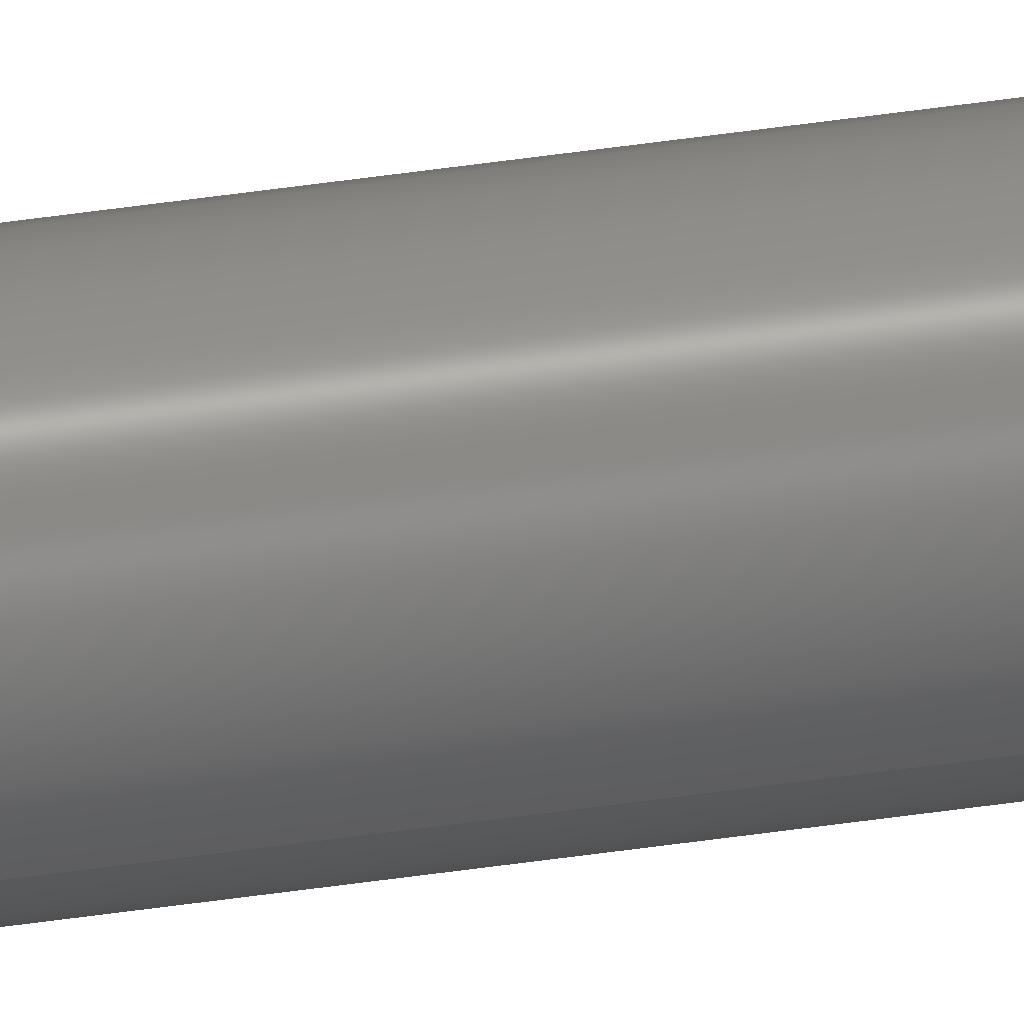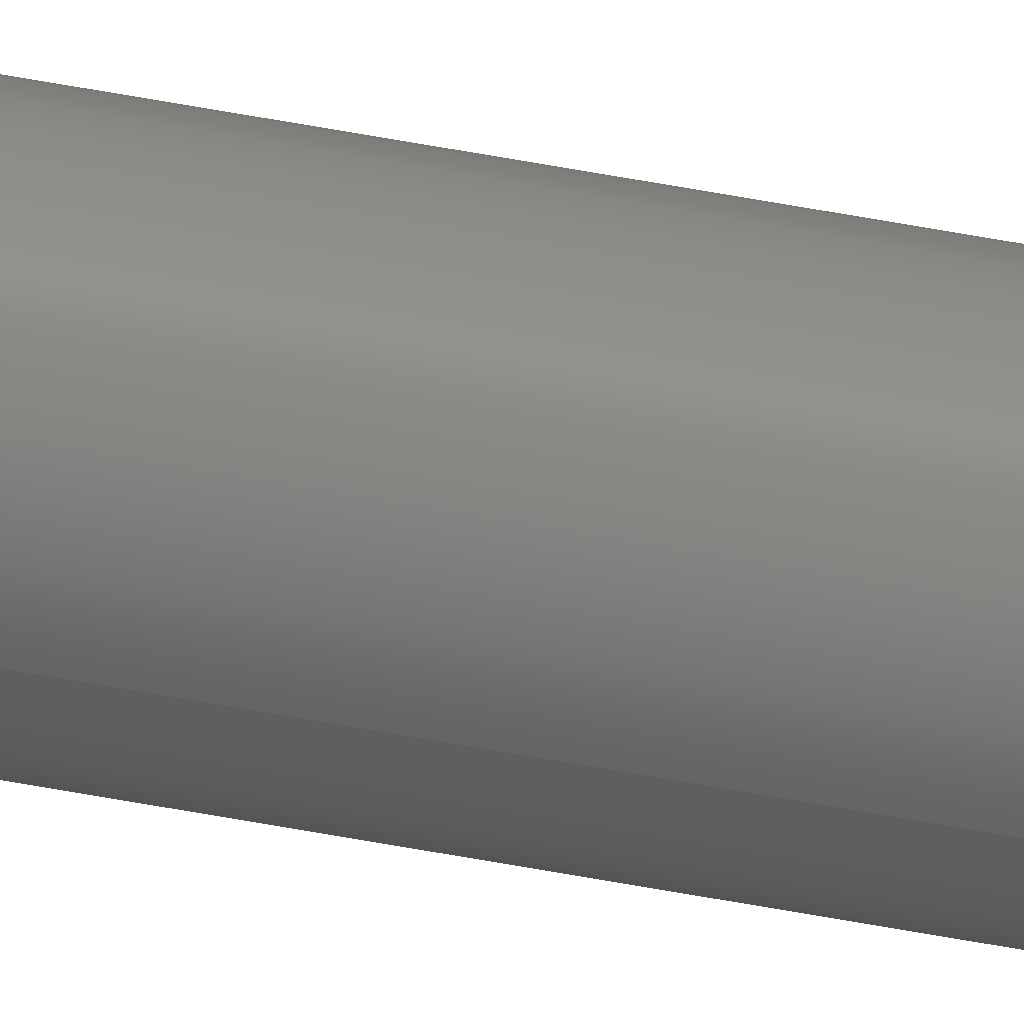
<metadata>
{"format":"step","ext":"step","renderer":"f3d","projection":"perspective","resolution":1024,"background":"white","views":[{"elev":59.7,"azim":-98.1,"up":"+Y"},{"elev":42.1,"azim":-76.1,"up":"+Y"}]}
</metadata>
<code>
ISO-10303-21;
DATA;
#1 = AXIS2_PLACEMENT_3D ( 'NONE', #186, #259, #140 ) ;
#2 = AXIS2_PLACEMENT_3D ( 'NONE', #9, #52, #32 ) ;
#3 = VERTEX_POINT ( 'NONE', #6 ) ;
#4 = ADVANCED_FACE ( 'NONE', ( #131 ), #194, .T. ) ;
#5 = CC_DESIGN_APPROVAL ( #247, ( #68 ) ) ;
#6 = CARTESIAN_POINT ( 'NONE',  ( -1.125, 0, 500 ) ) ;
#7 = ORIENTED_EDGE ( 'NONE', *, *, #54, .T. ) ;
#8 = PRODUCT_DEFINITION_FORMATION_WITH_SPECIFIED_SOURCE ( 'ANY', '', #177, .NOT_KNOWN. ) ;
#9 = CARTESIAN_POINT ( 'NONE',  ( 0, 0, -499.6 ) ) ;
#10 = EDGE_CURVE ( 'NONE', #84, #3, #236, .T. ) ;
#11 = APPROVAL_DATE_TIME ( #105, #217 ) ;
#12 = DIRECTION ( 'NONE',  ( 1, 0, 0 ) ) ;
#13 = ORIENTED_EDGE ( 'NONE', *, *, #164, .T. ) ;
#14 = DIRECTION ( 'NONE',  ( -0, -0, -1 ) ) ;
#15 = CARTESIAN_POINT ( 'NONE',  ( 1.5, 1.837e-16, -500 ) ) ;
#16 = DATE_AND_TIME ( #169, #248 ) ;
#17 = AXIS2_PLACEMENT_3D ( 'NONE', #210, #81, #12 ) ;
#18 = CALENDAR_DATE ( 2021, 27, 7 ) ;
#19 = EDGE_LOOP ( 'NONE', ( #255, #13, #221, #230 ) ) ;
#20 = CALENDAR_DATE ( 2021, 27, 7 ) ;
#21 = CIRCLE ( 'NONE', #191, 1.125 ) ;
#22 = AXIS2_PLACEMENT_3D ( 'NONE', #74, #24, #121 ) ;
#23 = CARTESIAN_POINT ( 'NONE',  ( 0, 1.125, -500 ) ) ;
#24 = DIRECTION ( 'NONE',  ( -0, -0, -1 ) ) ;
#25 = LINE ( 'NONE', #99, #118 ) ;
#26 = DIRECTION ( 'NONE',  ( -1, 0, 0 ) ) ;
#27 = PRODUCT_RELATED_PRODUCT_CATEGORY ( 'detail', '', ( #177 ) ) ;
#28 = CARTESIAN_POINT ( 'NONE',  ( 0, 0, -500 ) ) ;
#29 = DATE_AND_TIME ( #198, #270 ) ;
#30 = CARTESIAN_POINT ( 'NONE',  ( -1.5, 0, 499.6 ) ) ;
#31 = CARTESIAN_POINT ( 'NONE',  ( 1.5, 1.837e-16, -499.6 ) ) ;
#32 = DIRECTION ( 'NONE',  ( -1, 0, 0 ) ) ;
#33 = CARTESIAN_POINT ( 'NONE',  ( 1.5, 1.837e-16, 499.6 ) ) ;
#34 = ORIENTED_EDGE ( 'NONE', *, *, #93, .F. ) ;
#35 = DIRECTION ( 'NONE',  ( -1, 0, 0 ) ) ;
#36 = VERTEX_POINT ( 'NONE', #165 ) ;
#37 = APPROVAL_STATUS ( 'not_yet_approved' ) ;
#38 = LOCAL_TIME ( 14, 3, 28, #219 ) ;
#39 = AXIS2_PLACEMENT_3D ( 'NONE', #23, #243, #45 ) ;
#40 = UNCERTAINTY_MEASURE_WITH_UNIT (LENGTH_MEASURE( 1e-05 ), #249, 'distance_accuracy_value', 'NONE');
#41 = LINE ( 'NONE', #15, #274 ) ;
#42 = ADVANCED_FACE ( 'NONE', ( #157 ), #160, .T. ) ;
#43 = CIRCLE ( 'NONE', #145, 1.5 ) ;
#44 = CIRCLE ( 'NONE', #133, 1.125 ) ;
#45 = DIRECTION ( 'NONE',  ( -1, 0, 0 ) ) ;
#46 = EDGE_LOOP ( 'NONE', ( #232, #175, #201, #97 ) ) ;
#47 = PLANE ( 'NONE',  #39 ) ;
#48 = CARTESIAN_POINT ( 'NONE',  ( 0, 0, -500 ) ) ;
#49 = DESIGN_CONTEXT ( 'detailed design', #87, 'design' ) ;
#50 = CALENDAR_DATE ( 2021, 27, 7 ) ;
#51 = ORIENTED_EDGE ( 'NONE', *, *, #115, .T. ) ;
#52 = DIRECTION ( 'NONE',  ( -0, -0, -1 ) ) ;
#53 = CARTESIAN_POINT ( 'NONE',  ( 0, 0, -500 ) ) ;
#54 = EDGE_CURVE ( 'NONE', #36, #233, #218, .T. ) ;
#55 = APPROVAL_PERSON_ORGANIZATION ( #69, #96, #174 ) ;
#56 = DIRECTION ( 'NONE',  ( -0, -0, -1 ) ) ;
#57 = ORIENTED_EDGE ( 'NONE', *, *, #67, .F. ) ;
#58 = ORIENTED_EDGE ( 'NONE', *, *, #124, .T. ) ;
#59 = DATE_TIME_ROLE ( 'classification_date' ) ;
#60 = PERSON_AND_ORGANIZATION ( #111, #127 ) ;
#61 = PERSON_AND_ORGANIZATION_ROLE ( 'creator' ) ;
#62 = APPROVAL_ROLE ( '' ) ;
#63 = AXIS2_PLACEMENT_3D ( 'NONE', #28, #204, #26 ) ;
#64 = PERSON_AND_ORGANIZATION ( #111, #127 ) ;
#65 = VECTOR ( 'NONE', #151, 1000 ) ;
#66 = EDGE_LOOP ( 'NONE', ( #275, #244, #92, #197 ) ) ;
#67 = EDGE_CURVE ( 'NONE', #128, #214, #43, .T. ) ;
#68 = PRODUCT_DEFINITION ( 'UNKNOWN', '', #8, #49 ) ;
#69 = PERSON_AND_ORGANIZATION ( #111, #127 ) ;
#70 = ADVANCED_FACE ( 'NONE', ( #258 ), #47, .T. ) ;
#71 = LINE ( 'NONE', #265, #88 ) ;
#72 = ORIENTED_EDGE ( 'NONE', *, *, #124, .F. ) ;
#73 = DIRECTION ( 'NONE',  ( -1, 0, 0 ) ) ;
#74 = CARTESIAN_POINT ( 'NONE',  ( 0, 0, 499.6 ) ) ;
#75 = CARTESIAN_POINT ( 'NONE',  ( 0, 0, 499.6 ) ) ;
#76 = PERSON_AND_ORGANIZATION ( #111, #127 ) ;
#77 =( GEOMETRIC_REPRESENTATION_CONTEXT ( 3 ) GLOBAL_UNCERTAINTY_ASSIGNED_CONTEXT ( ( #40 ) ) GLOBAL_UNIT_ASSIGNED_CONTEXT ( ( #249, #207, #125 ) ) REPRESENTATION_CONTEXT ( 'NONE', 'WORKASPACE' ) );
#78 = CARTESIAN_POINT ( 'NONE',  ( -1.5, 0, 499.6 ) ) ;
#79 = DIRECTION ( 'NONE',  ( -0, -0, -1 ) ) ;
#80 = LOCAL_TIME ( 14, 3, 28, #95 ) ;
#81 = DIRECTION ( 'NONE',  ( 0, 0, 1 ) ) ;
#82 = CARTESIAN_POINT ( 'NONE',  ( 1.125, 0, -500 ) ) ;
#83 = DIRECTION ( 'NONE',  ( -1, 0, 0 ) ) ;
#84 = VERTEX_POINT ( 'NONE', #206 ) ;
#85 = AXIS2_PLACEMENT_3D ( 'NONE', #262, #188, #73 ) ;
#86 = APPROVAL_ROLE ( '' ) ;
#87 = APPLICATION_CONTEXT ( 'configuration controlled 3d designs of mechanical parts and assemblies' ) ;
#88 = VECTOR ( 'NONE', #79, 1000 ) ;
#89 = ORIENTED_EDGE ( 'NONE', *, *, #10, .F. ) ;
#90 = PRODUCT_DEFINITION_SHAPE ( 'NONE', 'NONE',  #68 ) ;
#91 = LINE ( 'NONE', #33, #241 ) ;
#92 = ORIENTED_EDGE ( 'NONE', *, *, #196, .T. ) ;
#93 = EDGE_CURVE ( 'NONE', #154, #233, #25, .T. ) ;
#94 = DATE_AND_TIME ( #20, #38 ) ;
#95 = COORDINATED_UNIVERSAL_TIME_OFFSET ( 6, 0, .BEHIND. ) ;
#96 = APPROVAL ( #37, 'UNSPECIFIED' ) ;
#97 = ORIENTED_EDGE ( 'NONE', *, *, #196, .F. ) ;
#98 = CARTESIAN_POINT ( 'NONE',  ( 0, 0, 499.6 ) ) ;
#99 = CARTESIAN_POINT ( 'NONE',  ( 1.125, 0, -500 ) ) ;
#100 = DIRECTION ( 'NONE',  ( 0, 0, 1 ) ) ;
#101 = FACE_OUTER_BOUND ( 'NONE', #172, .T. ) ;
#102 = CC_DESIGN_APPROVAL ( #96, ( #8 ) ) ;
#103 = ORIENTED_EDGE ( 'NONE', *, *, #227, .F. ) ;
#104 = DIRECTION ( 'NONE',  ( 1, 0, 0 ) ) ;
#105 = DATE_AND_TIME ( #50, #192 ) ;
#106 = CLOSED_SHELL ( 'NONE', ( #183, #4, #113, #139, #42, #117, #185, #70 ) ) ;
#107 = PERSON_AND_ORGANIZATION_ROLE ( 'design_supplier' ) ;
#108 = CIRCLE ( 'NONE', #2, 1.5 ) ;
#109 = CC_DESIGN_PERSON_AND_ORGANIZATION_ASSIGNMENT ( #76, #61, ( #8 ) ) ;
#110 = EDGE_CURVE ( 'NONE', #214, #128, #271, .T. ) ;
#111 = PERSON ( 'UNSPECIFIED', 'UNSPECIFIED', 'UNSPECIFIED', ('UNSPECIFIED'), ('UNSPECIFIED'), ('UNSPECIFIED') ) ;
#112 = FACE_OUTER_BOUND ( 'NONE', #66, .T. ) ;
#113 = ADVANCED_FACE ( 'NONE', ( #200 ), #264, .T. ) ;
#114 = AXIS2_PLACEMENT_3D ( 'NONE', #123, #168, #152 ) ;
#115 = EDGE_CURVE ( 'NONE', #3, #214, #142, .T. ) ;
#116 = COORDINATED_UNIVERSAL_TIME_OFFSET ( 6, 0, .BEHIND. ) ;
#117 = ADVANCED_FACE ( 'NONE', ( #112 ), #147, .T. ) ;
#118 = VECTOR ( 'NONE', #261, 1000 ) ;
#119 = ORIENTED_EDGE ( 'NONE', *, *, #195, .T. ) ;
#120 = DIRECTION ( 'NONE',  ( -0, -0, -1 ) ) ;
#121 = DIRECTION ( 'NONE',  ( -1, 0, 0 ) ) ;
#122 = ORIENTED_EDGE ( 'NONE', *, *, #263, .T. ) ;
#123 = CARTESIAN_POINT ( 'NONE',  ( 0, 0, -500 ) ) ;
#124 = EDGE_CURVE ( 'NONE', #181, #154, #203, .T. ) ;
#125 =( NAMED_UNIT ( * ) SI_UNIT ( $, .STERADIAN. ) SOLID_ANGLE_UNIT ( ) );
#126 = CARTESIAN_POINT ( 'NONE',  ( 1.5, 1.837e-16, 499.6 ) ) ;
#127 = ORGANIZATION ( 'UNSPECIFIED', 'UNSPECIFIED', '' ) ;
#128 = VERTEX_POINT ( 'NONE', #126 ) ;
#129 = PERSON_AND_ORGANIZATION_ROLE ( 'classification_officer' ) ;
#130 = APPROVAL_STATUS ( 'not_yet_approved' ) ;
#131 = FACE_OUTER_BOUND ( 'NONE', #46, .T. ) ;
#132 = EDGE_CURVE ( 'NONE', #128, #233, #41, .T. ) ;
#133 = AXIS2_PLACEMENT_3D ( 'NONE', #53, #14, #171 ) ;
#134 = COORDINATED_UNIVERSAL_TIME_OFFSET ( 6, 0, .BEHIND. ) ;
#135 = APPROVAL_DATE_TIME ( #268, #247 ) ;
#136 = AXIS2_PLACEMENT_3D ( 'NONE', #141, #143, #144 ) ;
#137 = SECURITY_CLASSIFICATION ( '', '', #156 ) ;
#138 = APPROVAL_PERSON_ORGANIZATION ( #250, #247, #62 ) ;
#139 = ADVANCED_FACE ( 'NONE', ( #153 ), #251, .T. ) ;
#140 = DIRECTION ( 'NONE',  ( -1, 0, 0 ) ) ;
#141 = CARTESIAN_POINT ( 'NONE',  ( 0, 0, 499.6 ) ) ;
#142 = LINE ( 'NONE', #78, #199 ) ;
#143 = DIRECTION ( 'NONE',  ( -0, -0, -1 ) ) ;
#144 = DIRECTION ( 'NONE',  ( -1, 0, 0 ) ) ;
#145 = AXIS2_PLACEMENT_3D ( 'NONE', #98, #120, #245 ) ;
#146 = DIRECTION ( 'NONE',  ( -0, -0, -1 ) ) ;
#147 = CYLINDRICAL_SURFACE ( 'NONE', #180, 1.5 ) ;
#148 = DIRECTION ( 'NONE',  ( -1, 0, 0 ) ) ;
#149 = ORIENTED_EDGE ( 'NONE', *, *, #227, .T. ) ;
#150 = AXIS2_PLACEMENT_3D ( 'NONE', #212, #146, #83 ) ;
#151 = DIRECTION ( 'NONE',  ( -0.7071, 8.66e-17, 0.7071 ) ) ;
#152 = DIRECTION ( 'NONE',  ( 1, 0, 0 ) ) ;
#153 = FACE_OUTER_BOUND ( 'NONE', #260, .T. ) ;
#154 = VERTEX_POINT ( 'NONE', #82 ) ;
#155 = APPROVAL_STATUS ( 'not_yet_approved' ) ;
#156 = SECURITY_CLASSIFICATION_LEVEL ( 'unclassified' ) ;
#157 = FACE_OUTER_BOUND ( 'NONE', #184, .T. ) ;
#158 = SHAPE_DEFINITION_REPRESENTATION ( #90, #246 ) ;
#159 = EDGE_LOOP ( 'NONE', ( #72, #122, #7, #34 ) ) ;
#160 = CONICAL_SURFACE ( 'NONE', #240, 1.5, 0.7854 ) ;
#161 = CC_DESIGN_PERSON_AND_ORGANIZATION_ASSIGNMENT ( #64, #107, ( #8 ) ) ;
#162 = LINE ( 'NONE', #190, #65 ) ;
#163 = ORIENTED_EDGE ( 'NONE', *, *, #93, .T. ) ;
#164 = EDGE_CURVE ( 'NONE', #84, #128, #91, .T. ) ;
#165 = CARTESIAN_POINT ( 'NONE',  ( -1.5, 0, -499.6 ) ) ;
#166 = CONICAL_SURFACE ( 'NONE', #202, 1.125, 0.7854 ) ;
#167 = DIRECTION ( 'NONE',  ( 0.7071, 8.66e-17, -0.7071 ) ) ;
#168 = DIRECTION ( 'NONE',  ( 0, 0, 1 ) ) ;
#169 = CALENDAR_DATE ( 2021, 27, 7 ) ;
#170 = CONICAL_SURFACE ( 'NONE', #114, 1.125, 0.7854 ) ;
#171 = DIRECTION ( 'NONE',  ( -1, 0, 0 ) ) ;
#172 = EDGE_LOOP ( 'NONE', ( #242, #103, #163, #119 ) ) ;
#173 = CC_DESIGN_DATE_AND_TIME_ASSIGNMENT ( #29, #216, ( #68 ) ) ;
#174 = APPROVAL_ROLE ( '' ) ;
#175 = ORIENTED_EDGE ( 'NONE', *, *, #132, .T. ) ;
#176 = PERSON_AND_ORGANIZATION_ROLE ( 'design_owner' ) ;
#177 = PRODUCT ( '98861A040_NO THREADS_Low-Strength Steel Threaded Rod', '98861A040_NO THREADS_Low-Strength Steel Threaded Rod', '', ( #272 ) ) ;
#178 = PERSON_AND_ORGANIZATION ( #111, #127 ) ;
#179 = PERSON_AND_ORGANIZATION ( #111, #127 ) ;
#180 = AXIS2_PLACEMENT_3D ( 'NONE', #48, #225, #35 ) ;
#181 = VERTEX_POINT ( 'NONE', #266 ) ;
#182 = CC_DESIGN_DATE_AND_TIME_ASSIGNMENT ( #94, #59, ( #137 ) ) ;
#183 = ADVANCED_FACE ( 'NONE', ( #223 ), #170, .T. ) ;
#184 = EDGE_LOOP ( 'NONE', ( #237, #256, #51, #57 ) ) ;
#185 = ADVANCED_FACE ( 'NONE', ( #101 ), #166, .T. ) ;
#186 = CARTESIAN_POINT ( 'NONE',  ( 0, 0, -499.6 ) ) ;
#187 = CC_DESIGN_PERSON_AND_ORGANIZATION_ASSIGNMENT ( #179, #176, ( #177 ) ) ;
#188 = DIRECTION ( 'NONE',  ( -0, -0, -1 ) ) ;
#189 = DIRECTION ( 'NONE',  ( -1, 0, 0 ) ) ;
#190 = CARTESIAN_POINT ( 'NONE',  ( -1.125, 1.378e-16, -500 ) ) ;
#191 = AXIS2_PLACEMENT_3D ( 'NONE', #267, #229, #148 ) ;
#192 = LOCAL_TIME ( 14, 3, 28, #239 ) ;
#193 = APPLICATION_CONTEXT ( 'configuration controlled 3d designs of mechanical parts and assemblies' ) ;
#194 = CYLINDRICAL_SURFACE ( 'NONE', #63, 1.5 ) ;
#195 = EDGE_CURVE ( 'NONE', #233, #36, #108, .T. ) ;
#196 = EDGE_CURVE ( 'NONE', #214, #36, #71, .T. ) ;
#197 = ORIENTED_EDGE ( 'NONE', *, *, #195, .F. ) ;
#198 = CALENDAR_DATE ( 2021, 27, 7 ) ;
#199 = VECTOR ( 'NONE', #213, 1000 ) ;
#200 = FACE_OUTER_BOUND ( 'NONE', #19, .T. ) ;
#201 = ORIENTED_EDGE ( 'NONE', *, *, #54, .F. ) ;
#202 = AXIS2_PLACEMENT_3D ( 'NONE', #252, #100, #104 ) ;
#203 = CIRCLE ( 'NONE', #150, 1.125 ) ;
#204 = DIRECTION ( 'NONE',  ( -0, -0, -1 ) ) ;
#205 = ORIENTED_EDGE ( 'NONE', *, *, #257, .F. ) ;
#206 = CARTESIAN_POINT ( 'NONE',  ( 1.125, 1.607e-16, 500 ) ) ;
#207 =( NAMED_UNIT ( * ) PLANE_ANGLE_UNIT ( ) SI_UNIT ( $, .RADIAN. ) );
#208 = APPROVAL_DATE_TIME ( #16, #96 ) ;
#209 = MANIFOLD_SOLID_BREP ( 'Revolve1', #106 ) ;
#210 = CARTESIAN_POINT ( 'NONE',  ( 0, 0, 0 ) ) ;
#211 = APPLICATION_PROTOCOL_DEFINITION ( 'international standard', 'config_control_design', 1994, #193 ) ;
#212 = CARTESIAN_POINT ( 'NONE',  ( 0, 0, -500 ) ) ;
#213 = DIRECTION ( 'NONE',  ( -0.7071, 0, -0.7071 ) ) ;
#214 = VERTEX_POINT ( 'NONE', #30 ) ;
#215 = CC_DESIGN_SECURITY_CLASSIFICATION ( #137, ( #8 ) ) ;
#216 = DATE_TIME_ROLE ( 'creation_date' ) ;
#217 = APPROVAL ( #130, 'UNSPECIFIED' ) ;
#218 = CIRCLE ( 'NONE', #1, 1.5 ) ;
#219 = COORDINATED_UNIVERSAL_TIME_OFFSET ( 6, 0, .BEHIND. ) ;
#220 = CC_DESIGN_PERSON_AND_ORGANIZATION_ASSIGNMENT ( #178, #234, ( #68 ) ) ;
#221 = ORIENTED_EDGE ( 'NONE', *, *, #110, .F. ) ;
#222 = APPROVAL_PERSON_ORGANIZATION ( #273, #217, #86 ) ;
#223 = FACE_OUTER_BOUND ( 'NONE', #159, .T. ) ;
#224 = EDGE_LOOP ( 'NONE', ( #149, #58 ) ) ;
#225 = DIRECTION ( 'NONE',  ( -0, -0, -1 ) ) ;
#226 = DIRECTION ( 'NONE',  ( -0, -0, -1 ) ) ;
#227 = EDGE_CURVE ( 'NONE', #154, #181, #44, .T. ) ;
#228 = CARTESIAN_POINT ( 'NONE',  ( 0, 0, 500 ) ) ;
#229 = DIRECTION ( 'NONE',  ( -0, -0, -1 ) ) ;
#230 = ORIENTED_EDGE ( 'NONE', *, *, #115, .F. ) ;
#231 = DIRECTION ( 'NONE',  ( 0, 0, 1 ) ) ;
#232 = ORIENTED_EDGE ( 'NONE', *, *, #110, .T. ) ;
#233 = VERTEX_POINT ( 'NONE', #31 ) ;
#234 = PERSON_AND_ORGANIZATION_ROLE ( 'creator' ) ;
#235 = APPLICATION_PROTOCOL_DEFINITION ( 'international standard', 'config_control_design', 1994, #87 ) ;
#236 = CIRCLE ( 'NONE', #85, 1.125 ) ;
#237 = ORIENTED_EDGE ( 'NONE', *, *, #164, .F. ) ;
#238 = CC_DESIGN_PERSON_AND_ORGANIZATION_ASSIGNMENT ( #60, #129, ( #137 ) ) ;
#239 = COORDINATED_UNIVERSAL_TIME_OFFSET ( 6, 0, .BEHIND. ) ;
#240 = AXIS2_PLACEMENT_3D ( 'NONE', #75, #226, #189 ) ;
#241 = VECTOR ( 'NONE', #167, 1000 ) ;
#242 = ORIENTED_EDGE ( 'NONE', *, *, #263, .F. ) ;
#243 = DIRECTION ( 'NONE',  ( -0, 0, -1 ) ) ;
#244 = ORIENTED_EDGE ( 'NONE', *, *, #67, .T. ) ;
#245 = DIRECTION ( 'NONE',  ( -1, 0, 0 ) ) ;
#246 = ADVANCED_BREP_SHAPE_REPRESENTATION ( '98861A040_NO THREADS_Low-Strength Steel Threaded Rod', ( #209, #17 ), #77 ) ;
#247 = APPROVAL ( #155, 'UNSPECIFIED' ) ;
#248 = LOCAL_TIME ( 14, 3, 28, #134 ) ;
#249 =( LENGTH_UNIT ( ) NAMED_UNIT ( * ) SI_UNIT ( .MILLI., .METRE. ) );
#250 = PERSON_AND_ORGANIZATION ( #111, #127 ) ;
#251 = PLANE ( 'NONE',  #269 ) ;
#252 = CARTESIAN_POINT ( 'NONE',  ( 0, 0, -500 ) ) ;
#253 = DIRECTION ( 'NONE',  ( 1, 0, -0 ) ) ;
#254 = CC_DESIGN_APPROVAL ( #217, ( #137 ) ) ;
#255 = ORIENTED_EDGE ( 'NONE', *, *, #257, .T. ) ;
#256 = ORIENTED_EDGE ( 'NONE', *, *, #10, .T. ) ;
#257 = EDGE_CURVE ( 'NONE', #3, #84, #21, .T. ) ;
#258 = FACE_OUTER_BOUND ( 'NONE', #224, .T. ) ;
#259 = DIRECTION ( 'NONE',  ( -0, -0, -1 ) ) ;
#260 = EDGE_LOOP ( 'NONE', ( #205, #89 ) ) ;
#261 = DIRECTION ( 'NONE',  ( 0.7071, 0, 0.7071 ) ) ;
#262 = CARTESIAN_POINT ( 'NONE',  ( 0, 0, 500 ) ) ;
#263 = EDGE_CURVE ( 'NONE', #181, #36, #162, .T. ) ;
#264 = CONICAL_SURFACE ( 'NONE', #136, 1.5, 0.7854 ) ;
#265 = CARTESIAN_POINT ( 'NONE',  ( -1.5, 0, -500 ) ) ;
#266 = CARTESIAN_POINT ( 'NONE',  ( -1.125, 1.607e-16, -500 ) ) ;
#267 = CARTESIAN_POINT ( 'NONE',  ( 0, 0, 500 ) ) ;
#268 = DATE_AND_TIME ( #18, #80 ) ;
#269 = AXIS2_PLACEMENT_3D ( 'NONE', #228, #231, #253 ) ;
#270 = LOCAL_TIME ( 14, 3, 28, #116 ) ;
#271 = CIRCLE ( 'NONE', #22, 1.5 ) ;
#272 = MECHANICAL_CONTEXT ( 'NONE', #193, 'mechanical' ) ;
#273 = PERSON_AND_ORGANIZATION ( #111, #127 ) ;
#274 = VECTOR ( 'NONE', #56, 1000 ) ;
#275 = ORIENTED_EDGE ( 'NONE', *, *, #132, .F. ) ;
ENDSEC;
END-ISO-10303-21;

</code>
